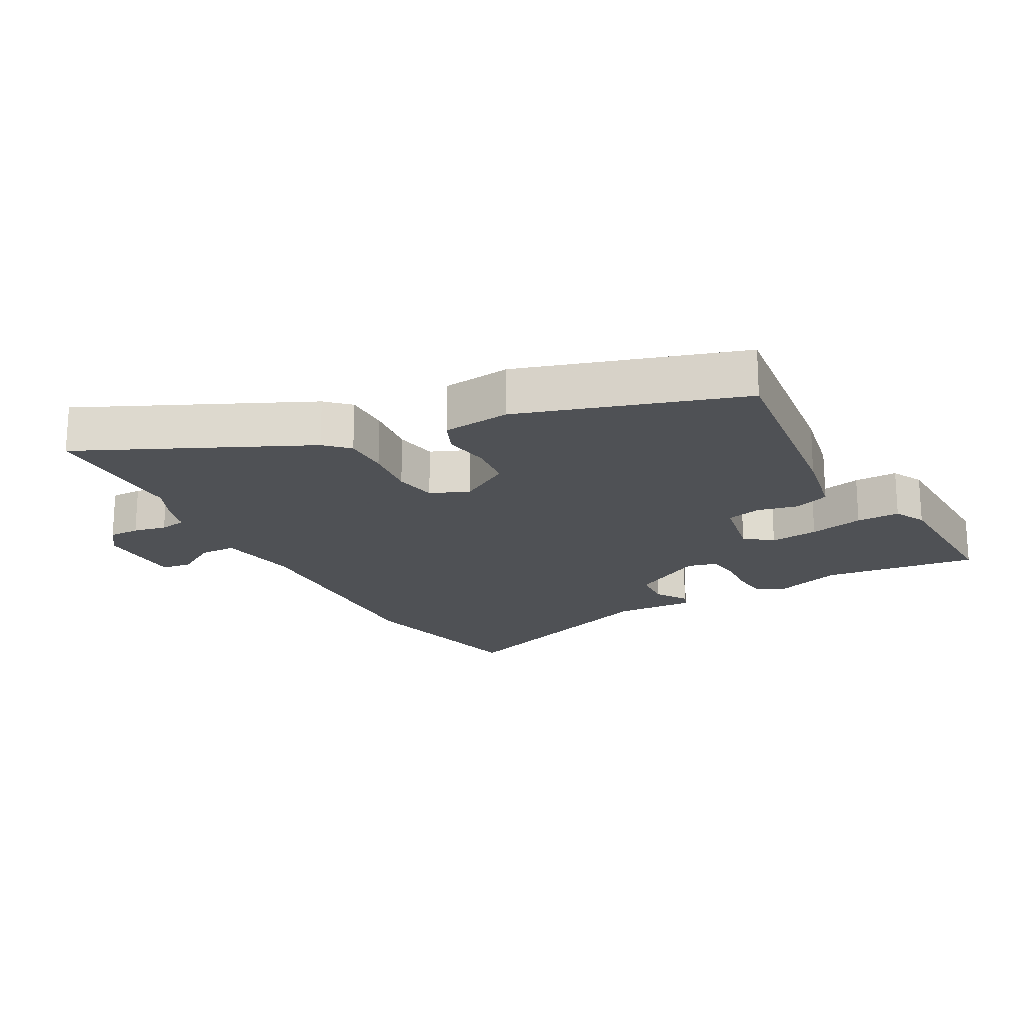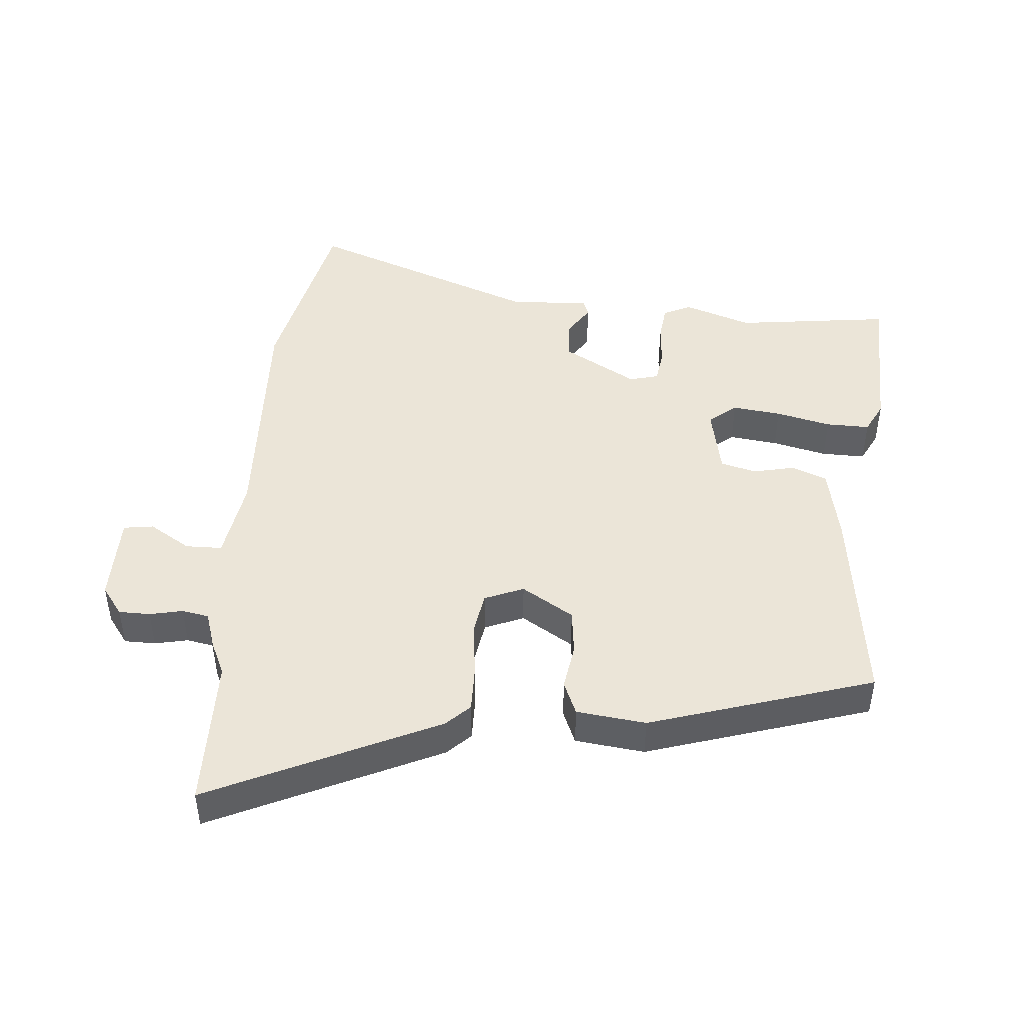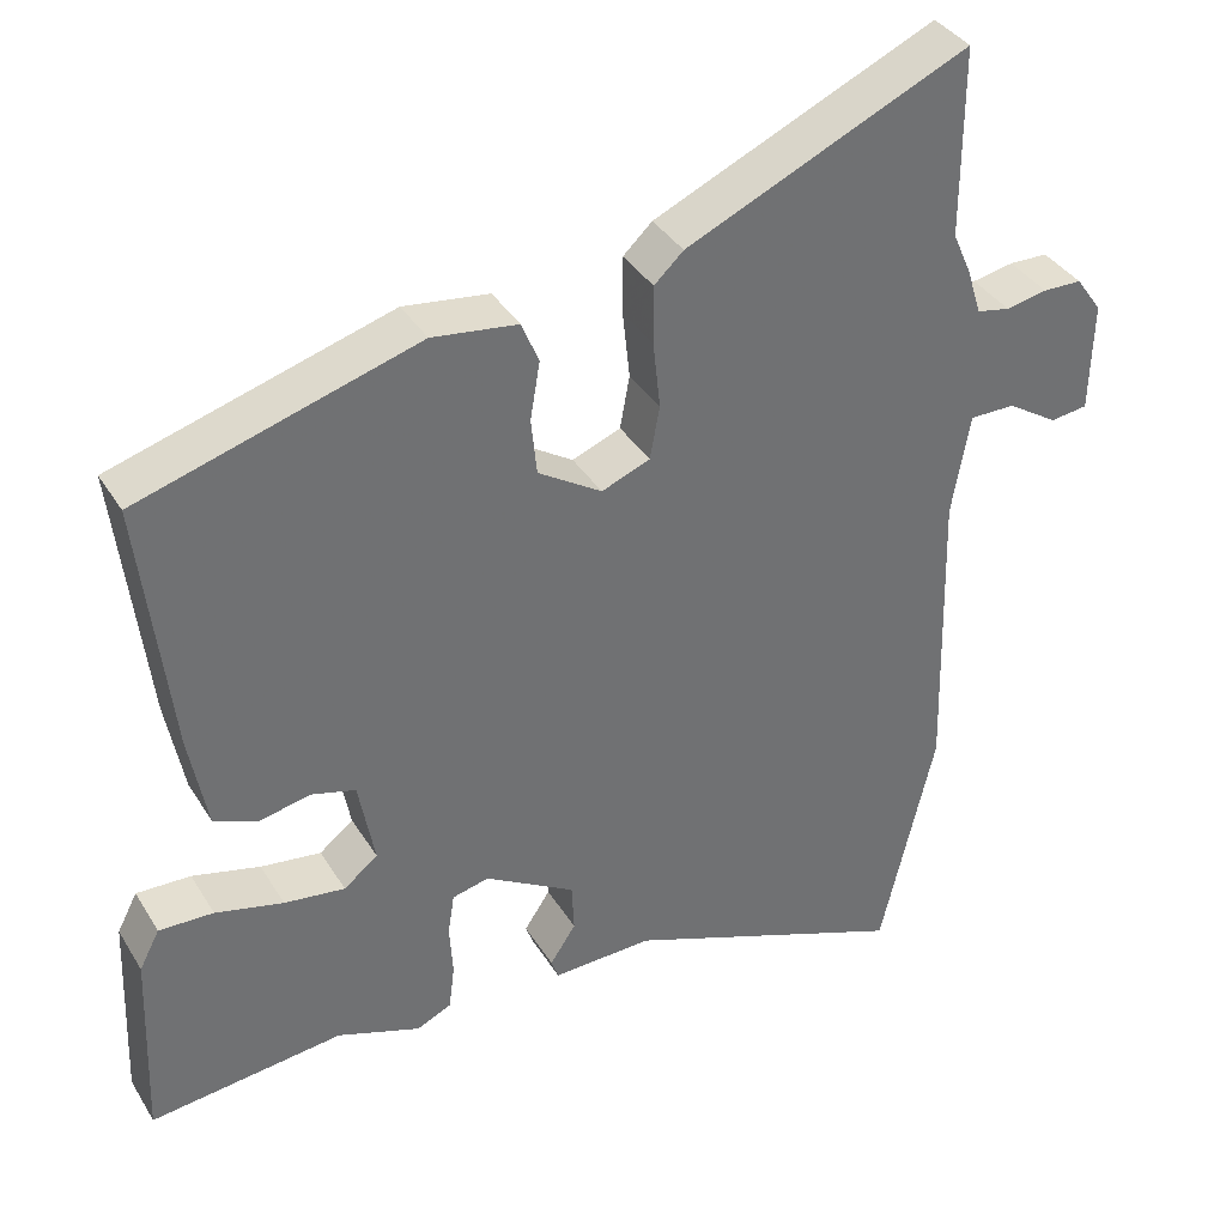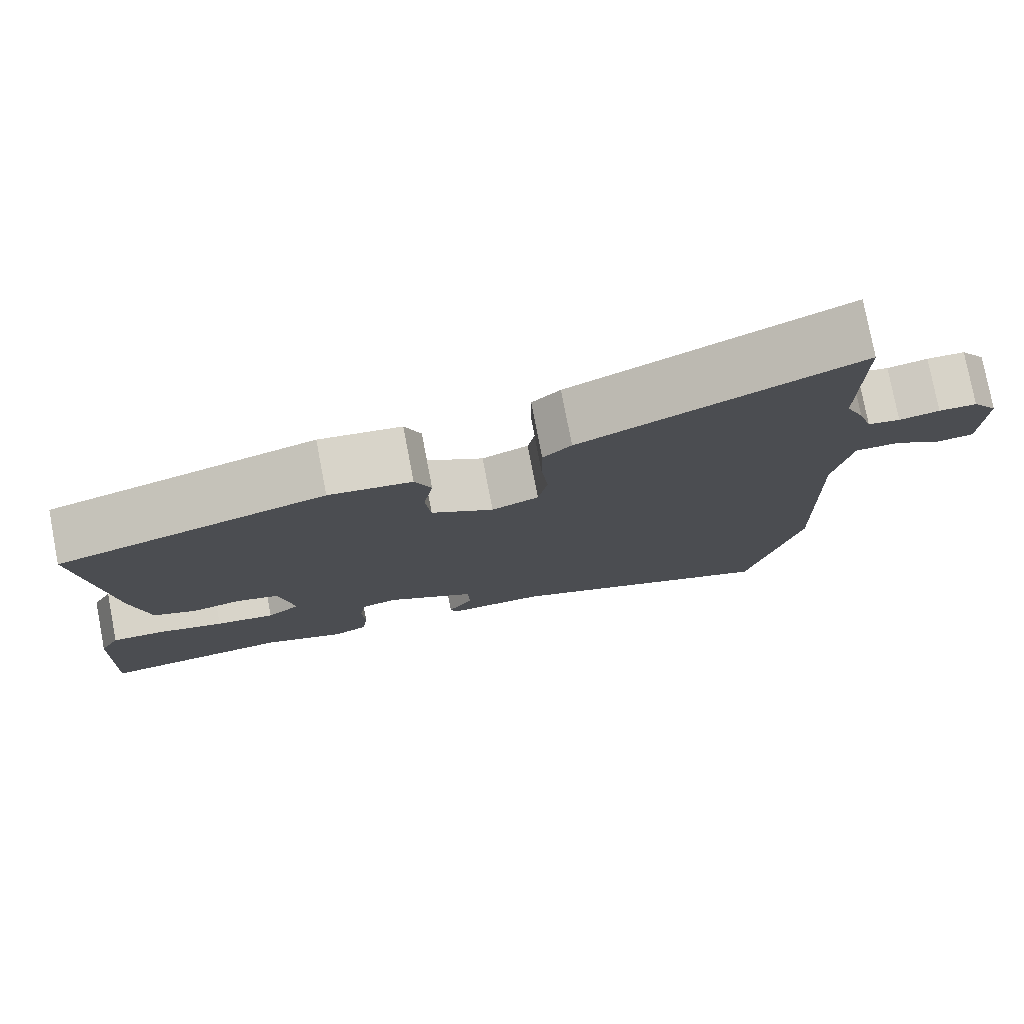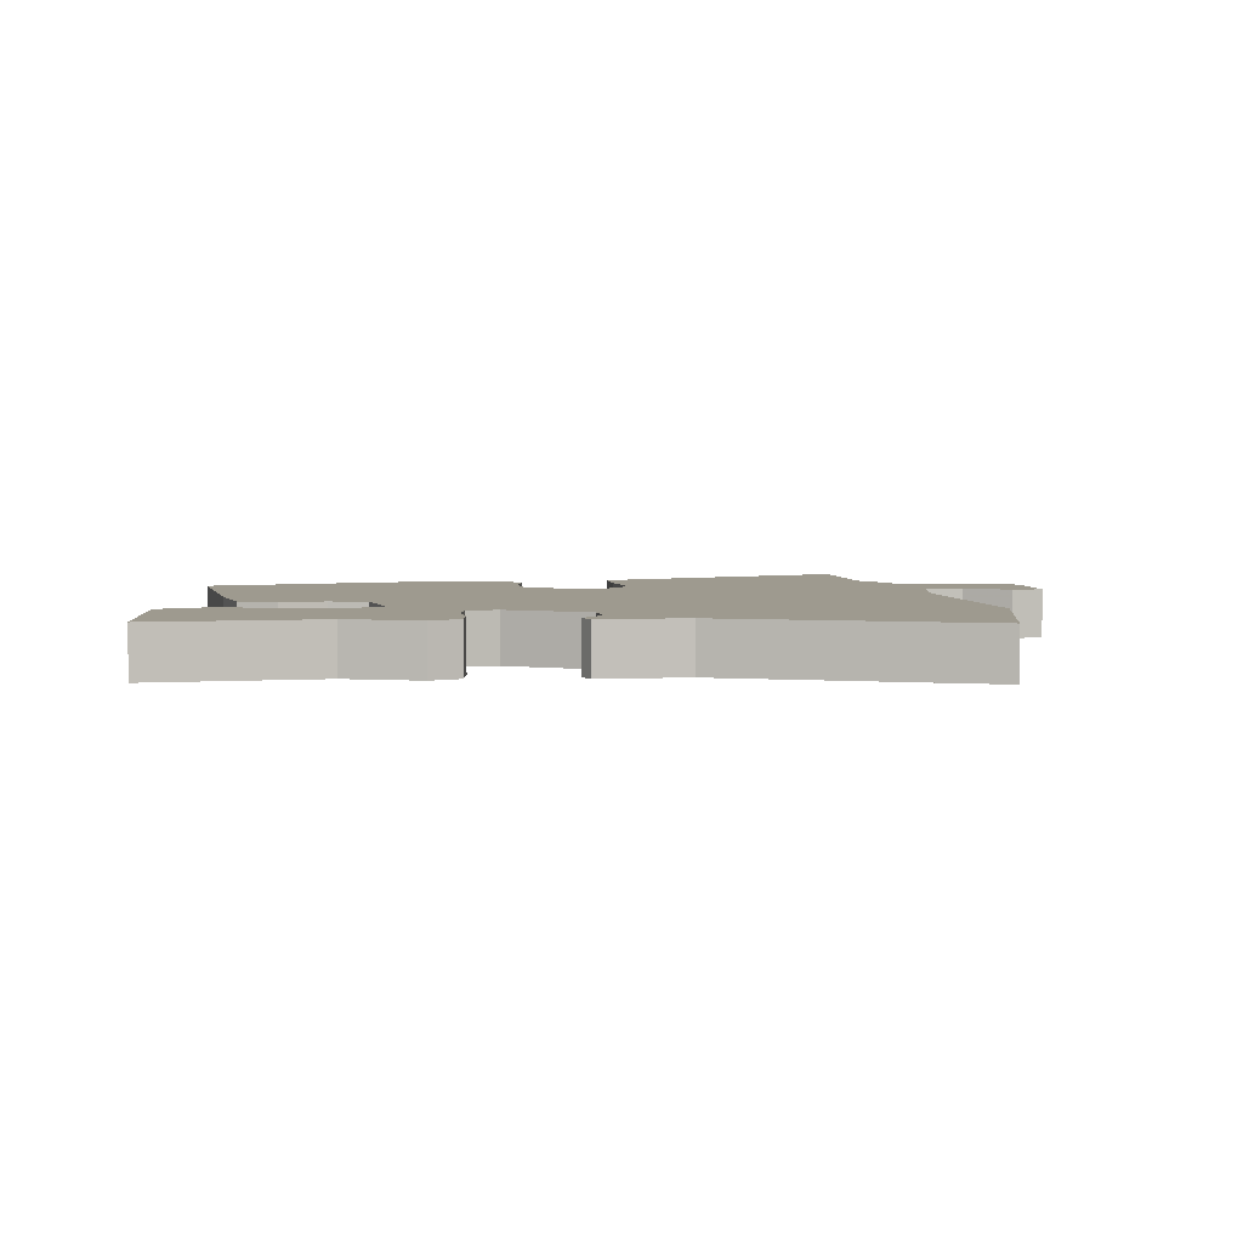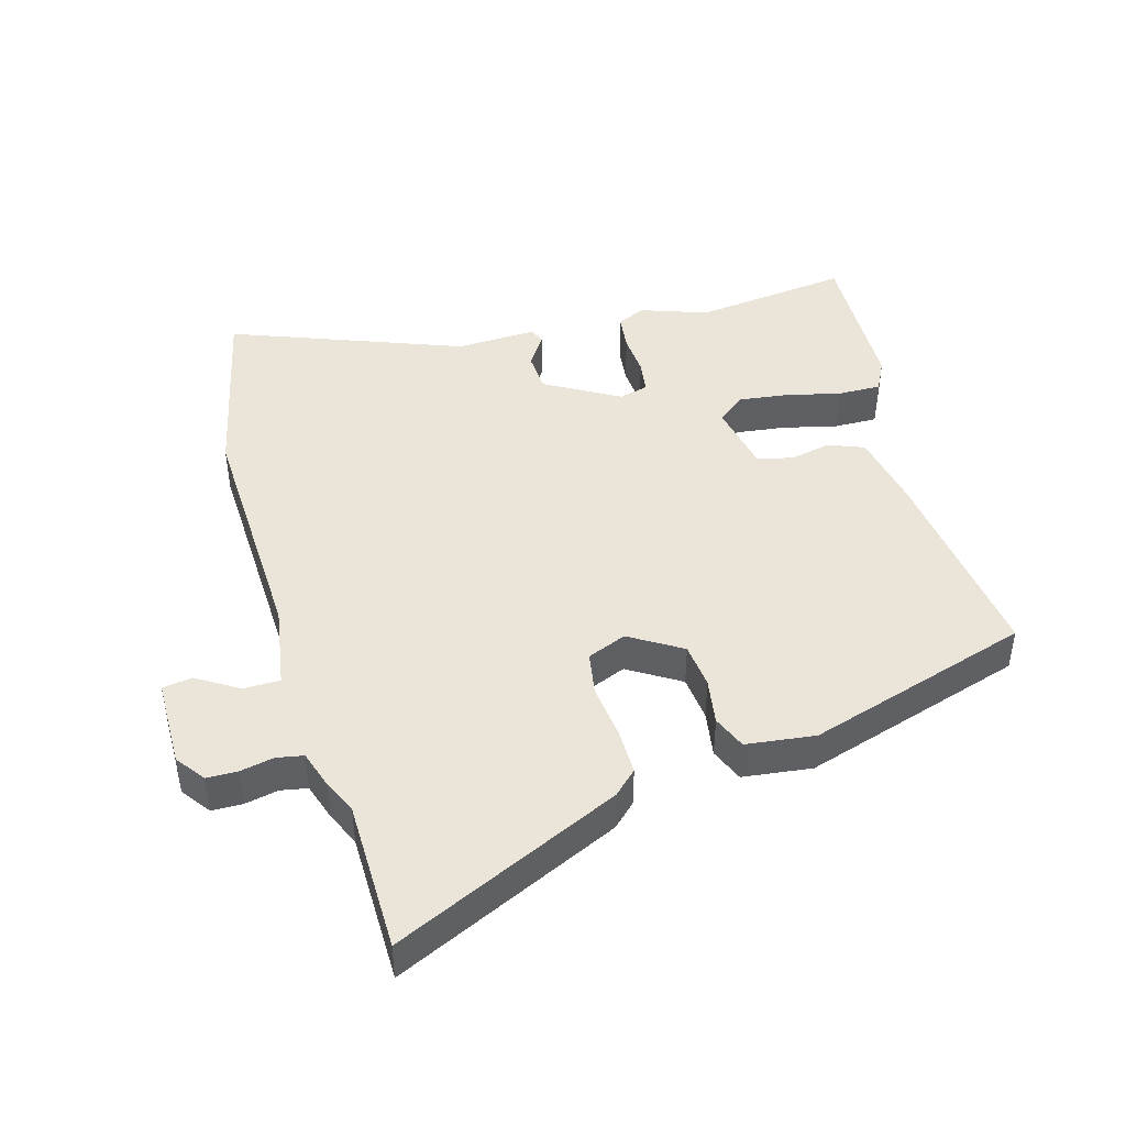
<metadata>
{"format":"obj","ext":"obj","renderer":"f3d","projection":"perspective","resolution":1024,"background":"white","views":[{"elev":-19.5,"azim":27.8,"up":"+Y"},{"elev":45.6,"azim":4.0,"up":"+Y"},{"elev":37.0,"azim":152.0,"up":"+Z"},{"elev":77.9,"azim":169.2,"up":"+Z"},{"elev":3.6,"azim":173.3,"up":"+Y"},{"elev":44.7,"azim":-16.4,"up":"+Y"}]}
</metadata>
<code>
v 0.493 0.07 0.35
v 0.456 0.07 0.03
v 0.434 0.07 -0.087
v 0.38 0.07 -0.109
v 0.316 0.07 -0.096
v 0.262 0.07 -0.111
v 0.242 0.07 -0.218
v 0.284 0.07 -0.251
v 0.359 0.07 -0.241
v 0.443 0.07 -0.22
v 0.51 0.07 -0.218
v 0.535 0.07 -0.266
v 0.544 0.07 -0.505
v 0.305 0.07 -0.478
v 0.202 0.07 -0.515
v 0.159 0.07 -0.495
v 0.152 0.07 -0.439
v 0.156 0.07 -0.374
v 0.148 0.07 -0.323
v 0.103 0.07 -0.312
v -0.009 0.07 -0.378
v -0.012 0.07 -0.439
v 0.02 0.07 -0.487
v 0.011 0.07 -0.512
v -0.113 0.07 -0.508
v -0.466 0.07 -0.646
v -0.533 0.07 -0.358
v -0.523 0.07 0.014
v -0.545 0.07 0.141
v -0.601 0.07 0.141
v -0.664 0.07 0.101
v -0.71 0.07 0.107
v -0.713 0.07 0.244
v -0.681 0.07 0.289
v -0.633 0.07 0.29
v -0.582 0.07 0.28
v -0.541 0.07 0.288
v -0.523 0.07 0.346
v -0.5 0.07 0.398
v -0.5 0.07 0.632
v -0.151 0.07 0.475
v -0.115 0.07 0.441
v -0.115 0.07 0.369
v -0.124 0.07 0.286
v -0.112 0.07 0.22
v -0.052 0.07 0.196
v 0.027 0.07 0.246
v 0.034 0.07 0.316
v 0.022 0.07 0.387
v 0.043 0.07 0.439
v 0.149 0.07 0.453
v 0.493 0 0.35
v 0.456 0 0.03
v 0.434 0 -0.087
v 0.38 0 -0.109
v 0.316 0 -0.096
v 0.262 0 -0.111
v 0.242 0 -0.218
v 0.284 0 -0.251
v 0.359 0 -0.241
v 0.443 0 -0.22
v 0.51 0 -0.218
v 0.535 0 -0.266
v 0.544 0 -0.505
v 0.305 0 -0.478
v 0.202 0 -0.515
v 0.159 0 -0.495
v 0.152 0 -0.439
v 0.156 0 -0.374
v 0.148 0 -0.323
v 0.103 0 -0.312
v -0.009 0 -0.378
v -0.012 0 -0.439
v 0.02 0 -0.487
v 0.011 0 -0.512
v -0.113 0 -0.508
v -0.466 0 -0.646
v -0.533 0 -0.358
v -0.523 0 0.014
v -0.545 0 0.141
v -0.601 0 0.141
v -0.664 0 0.101
v -0.71 0 0.107
v -0.713 0 0.244
v -0.681 0 0.289
v -0.633 0 0.29
v -0.582 0 0.28
v -0.541 0 0.288
v -0.523 0 0.346
v -0.5 0 0.398
v -0.5 0 0.632
v -0.151 0 0.475
v -0.115 0 0.441
v -0.115 0 0.369
v -0.124 0 0.286
v -0.112 0 0.22
v -0.052 0 0.196
v 0.027 0 0.246
v 0.034 0 0.316
v 0.022 0 0.387
v 0.043 0 0.439
v 0.149 0 0.453
f 48 49 50 51
f 47 48 51 1
f 46 47 1 2
f 41 42 43 44
f 39 40 41 44
f 37 38 39 44
f 36 37 44 45
f 33 34 35 36
f 33 36 45 46
f 30 31 32 33
f 29 30 33 46
f 25 26 27 28
f 22 23 24 25
f 21 22 25 28
f 20 21 28 29
f 15 16 17 18
f 14 15 18 19
f 13 14 19
f 12 13 19
f 9 10 11 12
f 8 9 12 19
f 7 8 19 20
f 2 3 4 5
f 2 5 6
f 46 2 6
f 20 29 46
f 6 7 20 46
f 102 101 100 99
f 52 102 99 98
f 53 52 98 97
f 95 94 93 92
f 95 92 91 90
f 95 90 89 88
f 96 95 88 87
f 87 86 85 84
f 97 96 87 84
f 84 83 82 81
f 97 84 81 80
f 79 78 77 76
f 76 75 74 73
f 79 76 73 72
f 80 79 72 71
f 69 68 67 66
f 70 69 66 65
f 70 65 64
f 70 64 63
f 63 62 61 60
f 70 63 60 59
f 71 70 59 58
f 56 55 54 53
f 57 56 53
f 57 53 97
f 97 80 71
f 97 71 58 57
f 1 52 53 2
f 2 53 54 3
f 3 54 55 4
f 4 55 56 5
f 5 56 57 6
f 6 57 58 7
f 7 58 59 8
f 8 59 60 9
f 9 60 61 10
f 10 61 62 11
f 11 62 63 12
f 12 63 64 13
f 13 64 65 14
f 14 65 66 15
f 15 66 67 16
f 16 67 68 17
f 17 68 69 18
f 18 69 70 19
f 19 70 71 20
f 20 71 72 21
f 21 72 73 22
f 22 73 74 23
f 23 74 75 24
f 24 75 76 25
f 25 76 77 26
f 26 77 78 27
f 27 78 79 28
f 28 79 80 29
f 29 80 81 30
f 30 81 82 31
f 31 82 83 32
f 32 83 84 33
f 33 84 85 34
f 34 85 86 35
f 35 86 87 36
f 36 87 88 37
f 37 88 89 38
f 38 89 90 39
f 39 90 91 40
f 40 91 92 41
f 41 92 93 42
f 42 93 94 43
f 43 94 95 44
f 44 95 96 45
f 45 96 97 46
f 46 97 98 47
f 47 98 99 48
f 48 99 100 49
f 49 100 101 50
f 50 101 102 51
f 51 102 52 1

</code>
